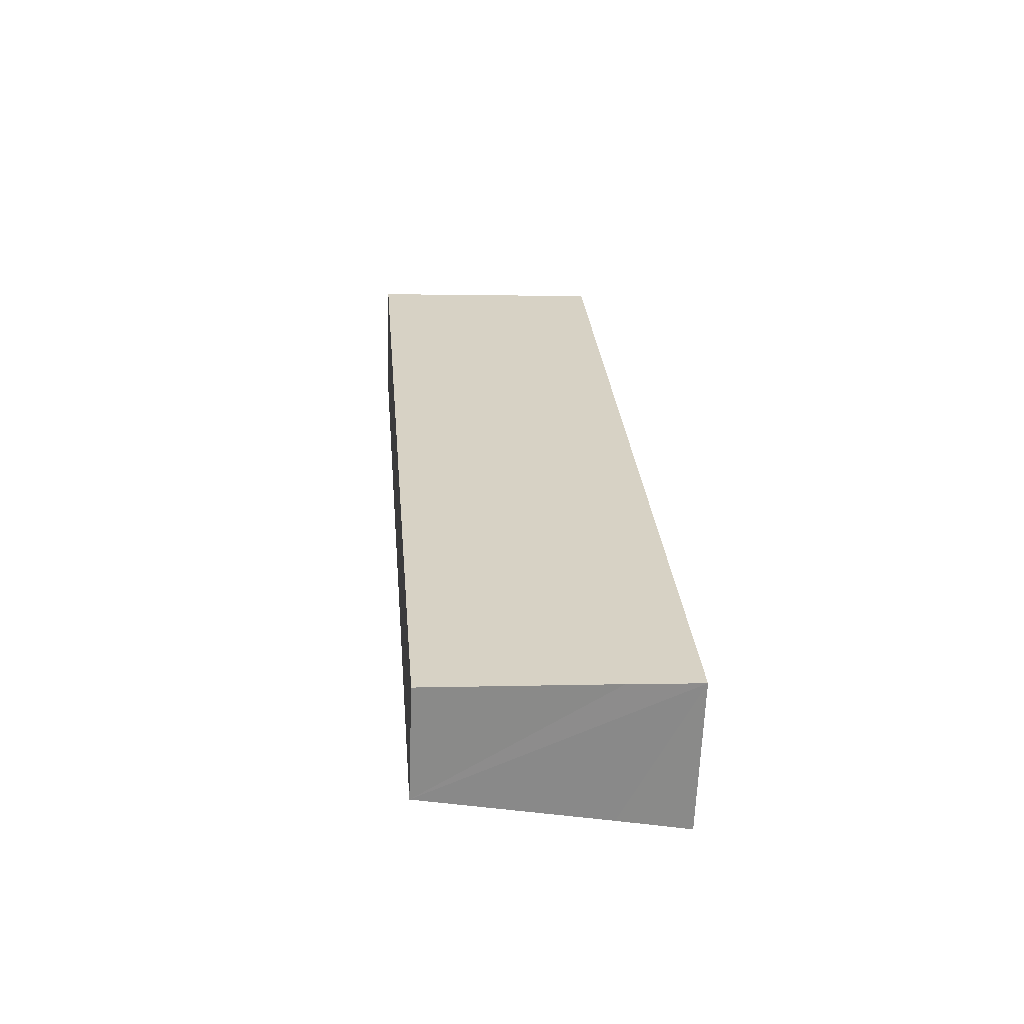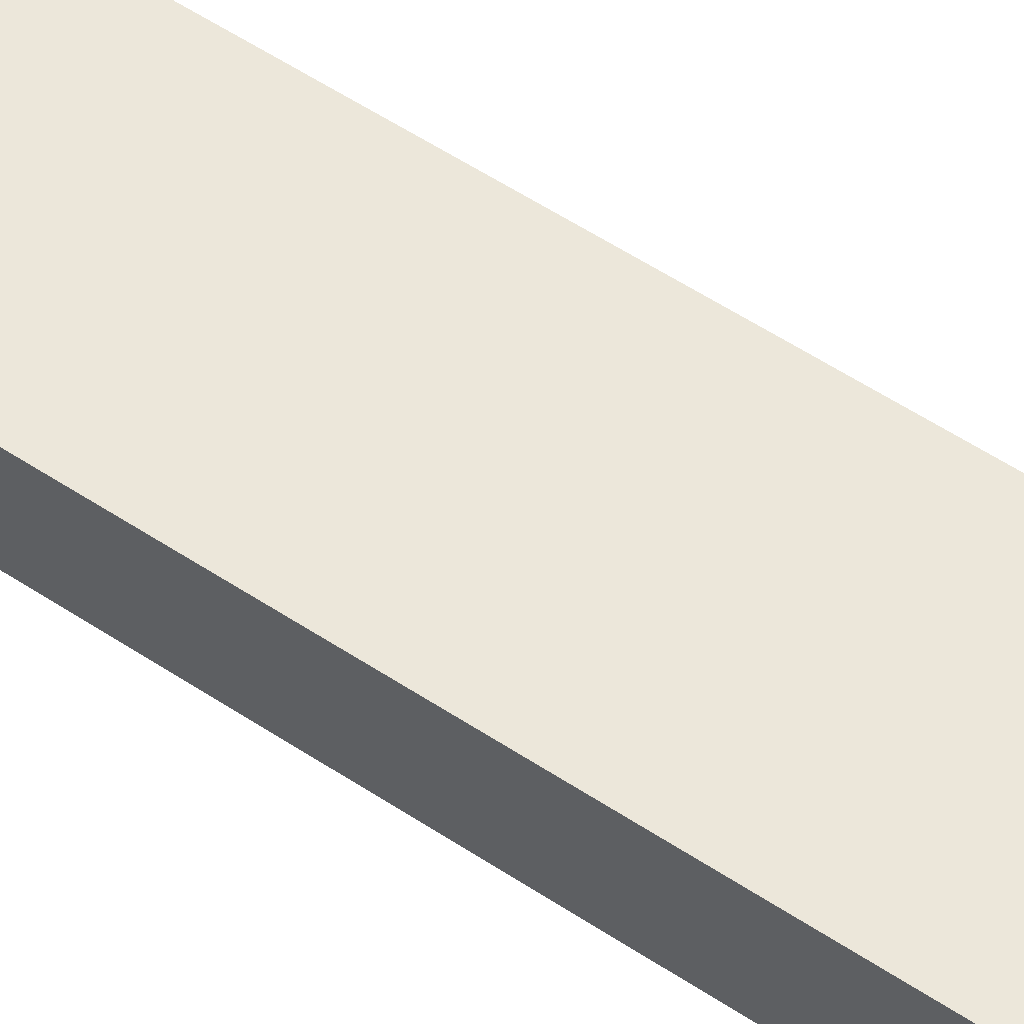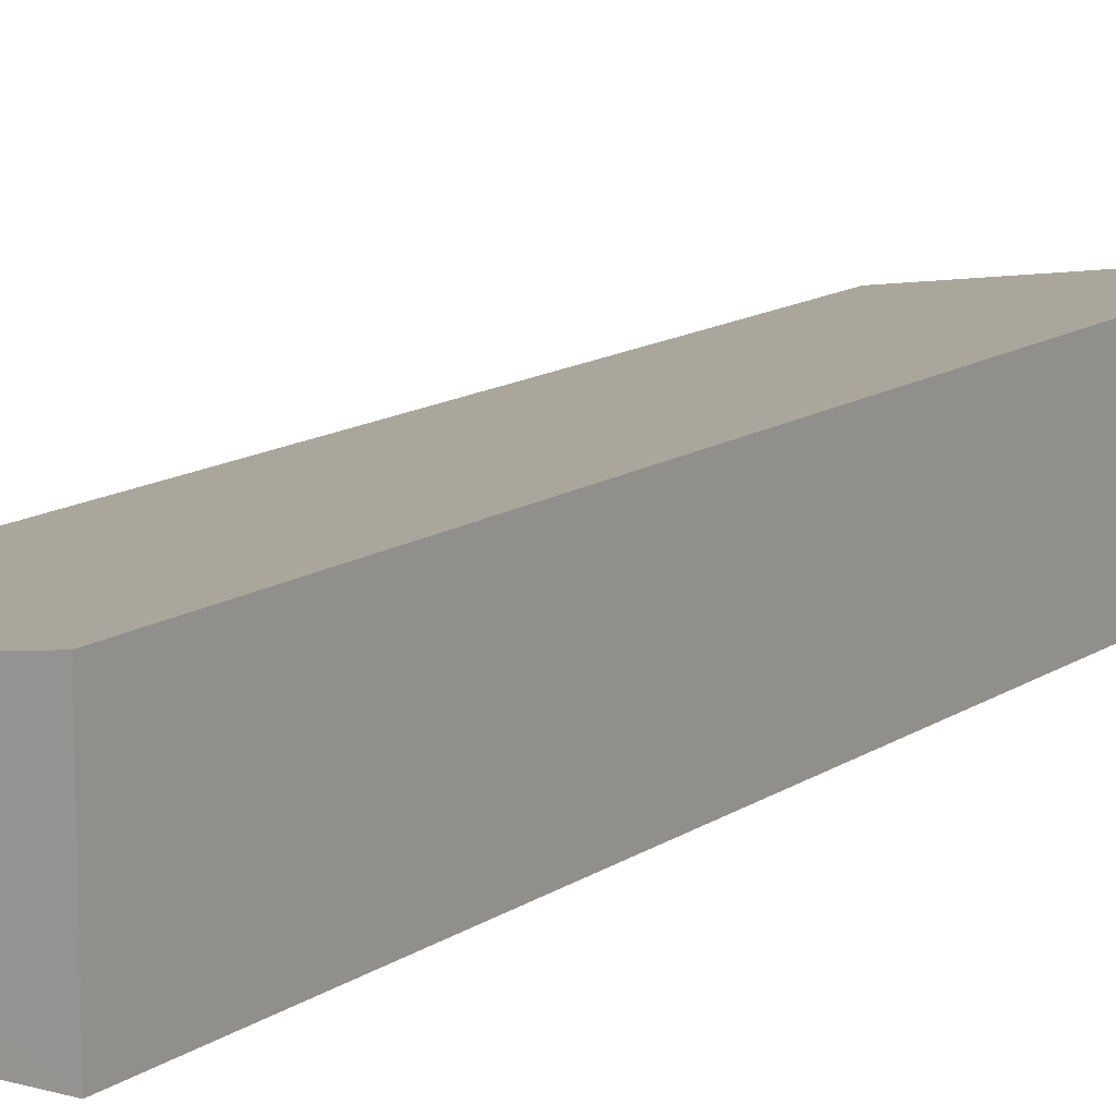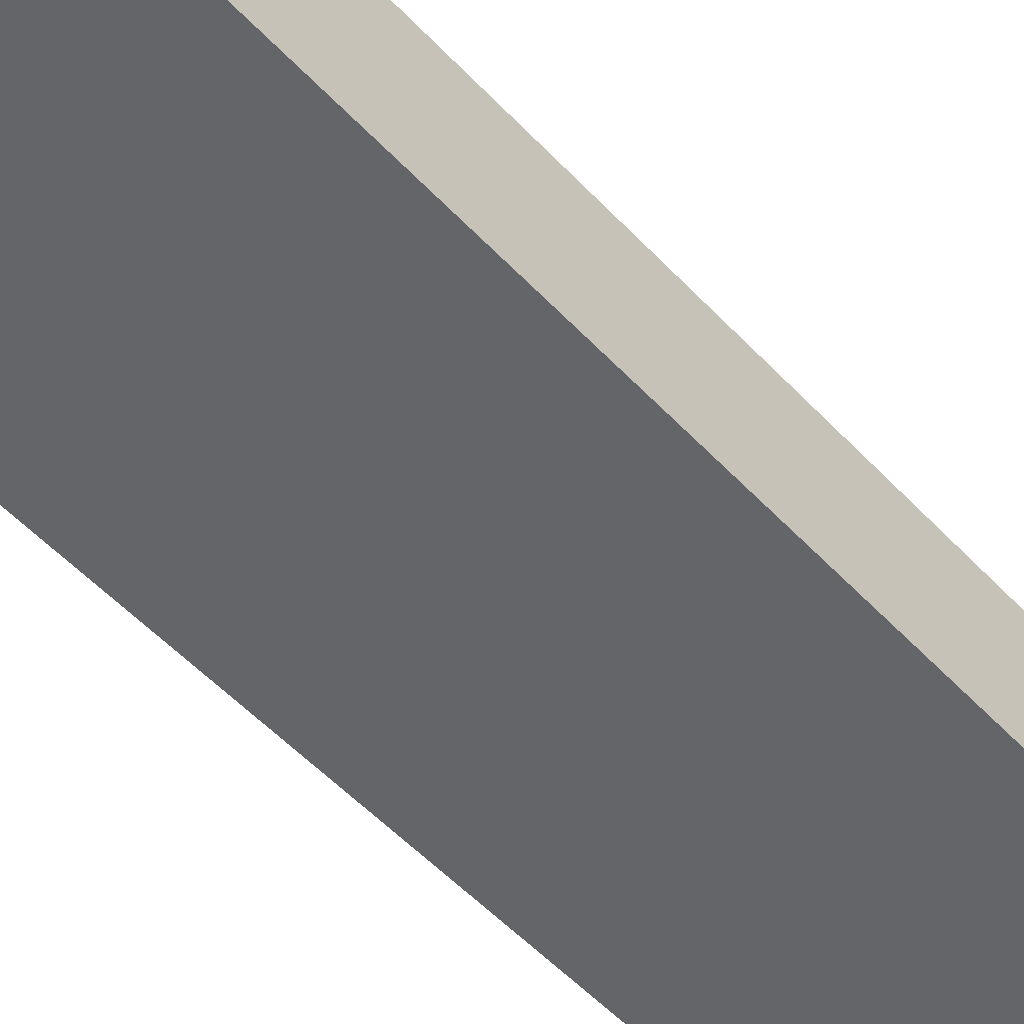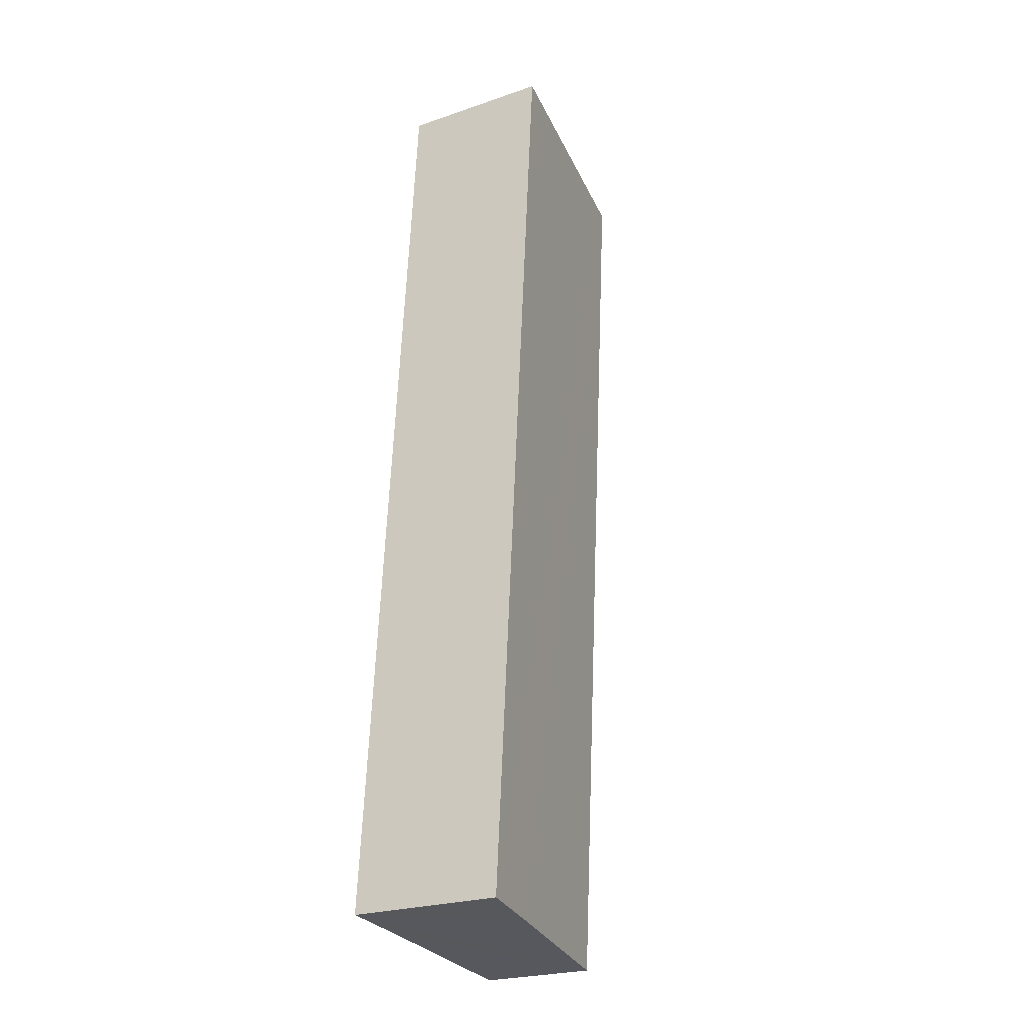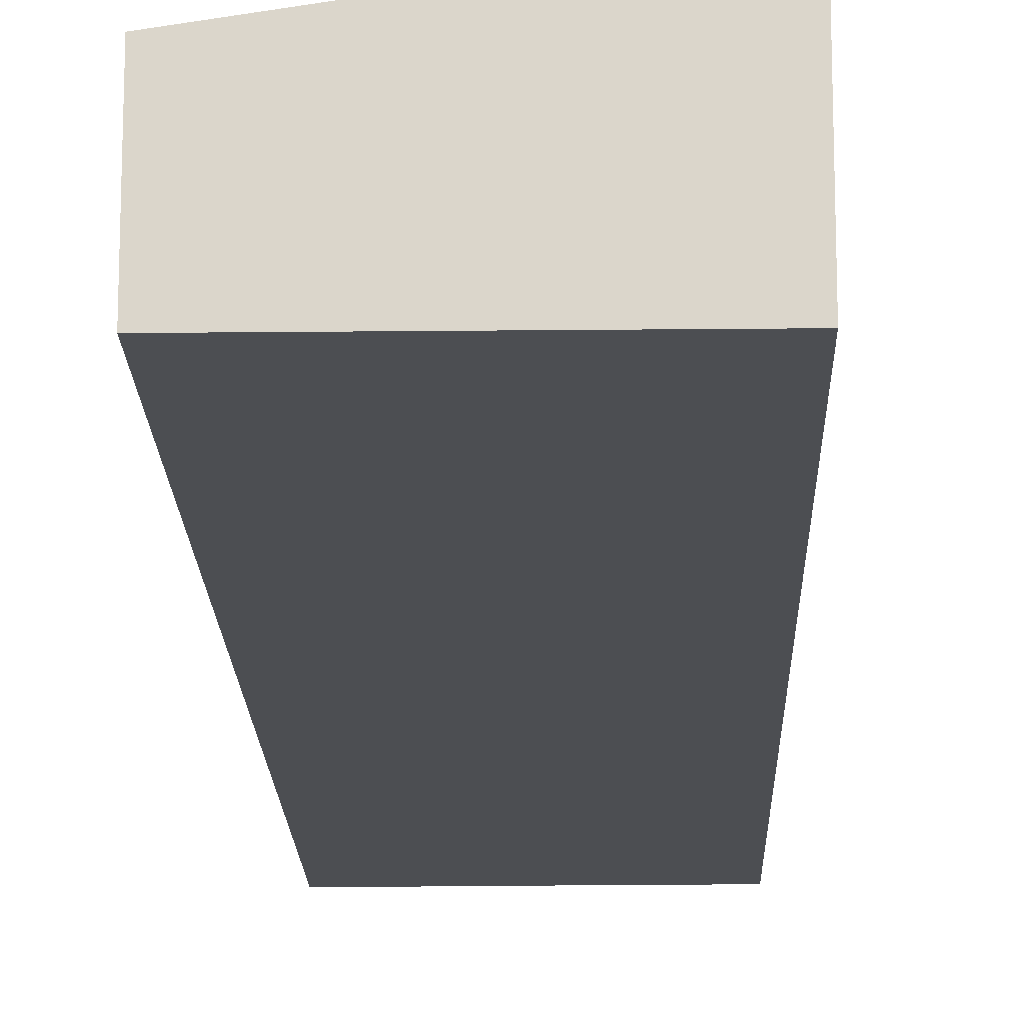
<metadata>
{"format":"obj","ext":"obj","renderer":"f3d","projection":"perspective","resolution":1024,"background":"white","views":[{"elev":-63.2,"azim":-2.2,"up":"+Z"},{"elev":64.3,"azim":118.0,"up":"+Y"},{"elev":12.9,"azim":28.9,"up":"+Y"},{"elev":-51.4,"azim":-143.6,"up":"+Y"},{"elev":-24.3,"azim":119.5,"up":"+Z"},{"elev":-16.7,"azim":-3.1,"up":"+Y"}]}
</metadata>
<code>
v  0 3.448 2.111e-16
v  7.771 4.285 -28.14
v  2.309 3.448 -28.64
v  9.898 4.61 -27.97
v  7.606 4.612 0.573
v  6.914 4.506 0.521
v  7.606 -3.509e-17 0.573
v  9.898 1.713e-15 -27.97
v  7.771 1.723e-15 -28.14
v  2.309 1.754e-15 -28.64
v  0 0 0
v  6.914 -3.19e-17 0.521
g defaultobject
f 1 2 3
f 2 1 4
f 4 1 5
f 5 1 6
f 7 4 5
f 4 7 8
f 8 2 4
f 2 8 3
f 3 8 9
f 3 9 10
f 10 1 3
f 1 10 11
f 6 7 5
f 7 6 1
f 7 1 12
f 12 1 11
f 9 11 10
f 11 9 8
f 11 8 7
f 11 7 12

</code>
